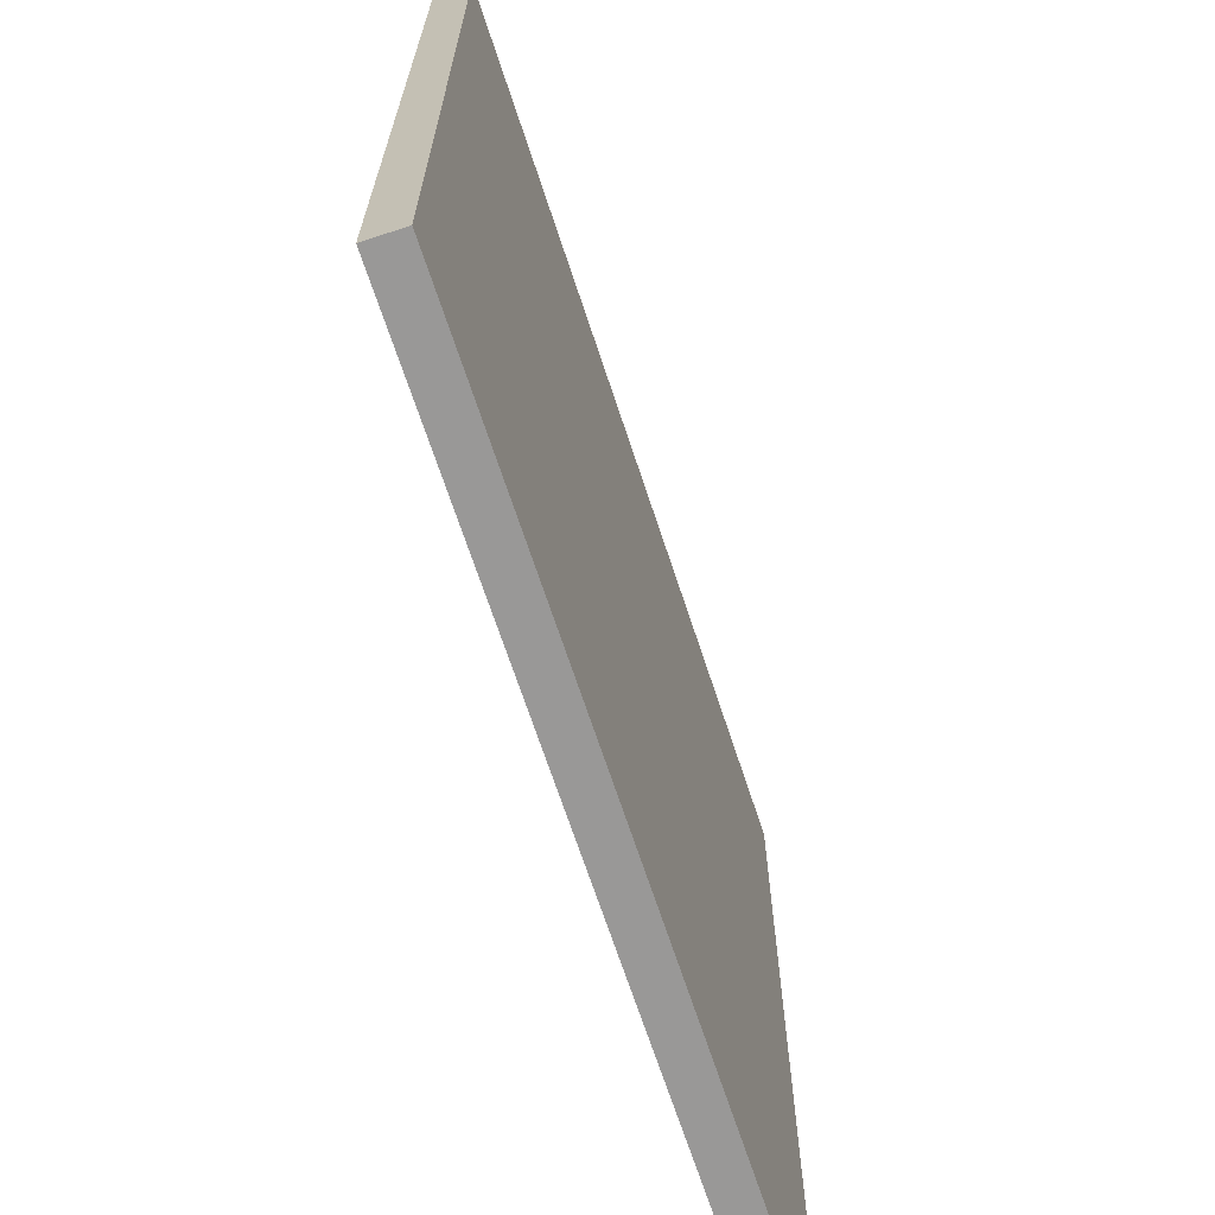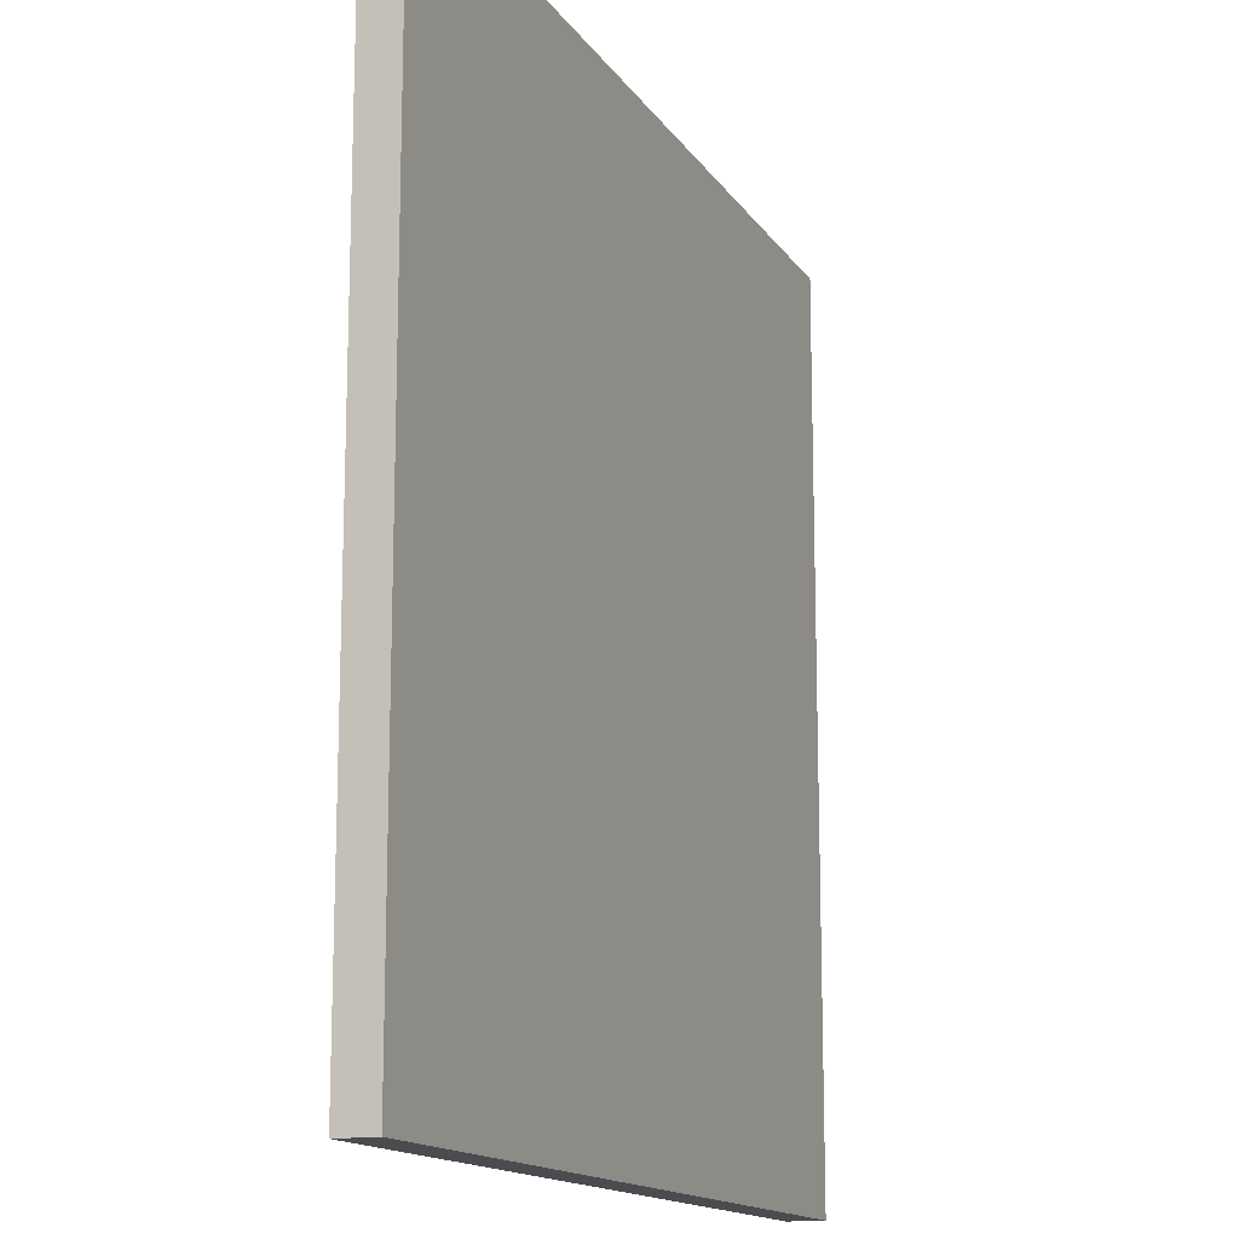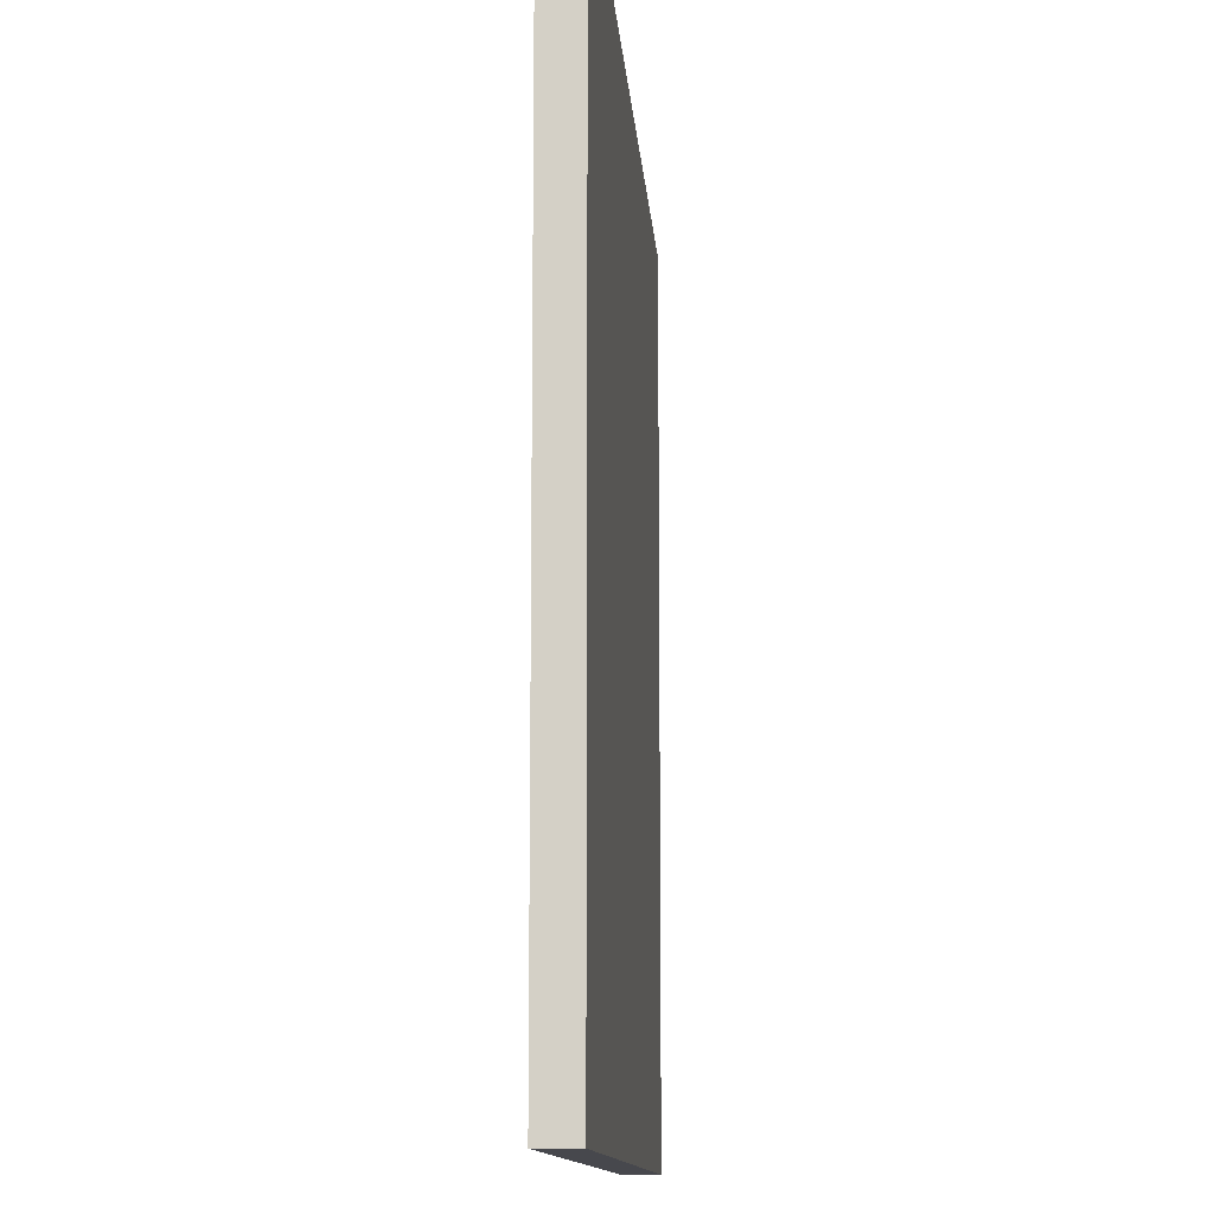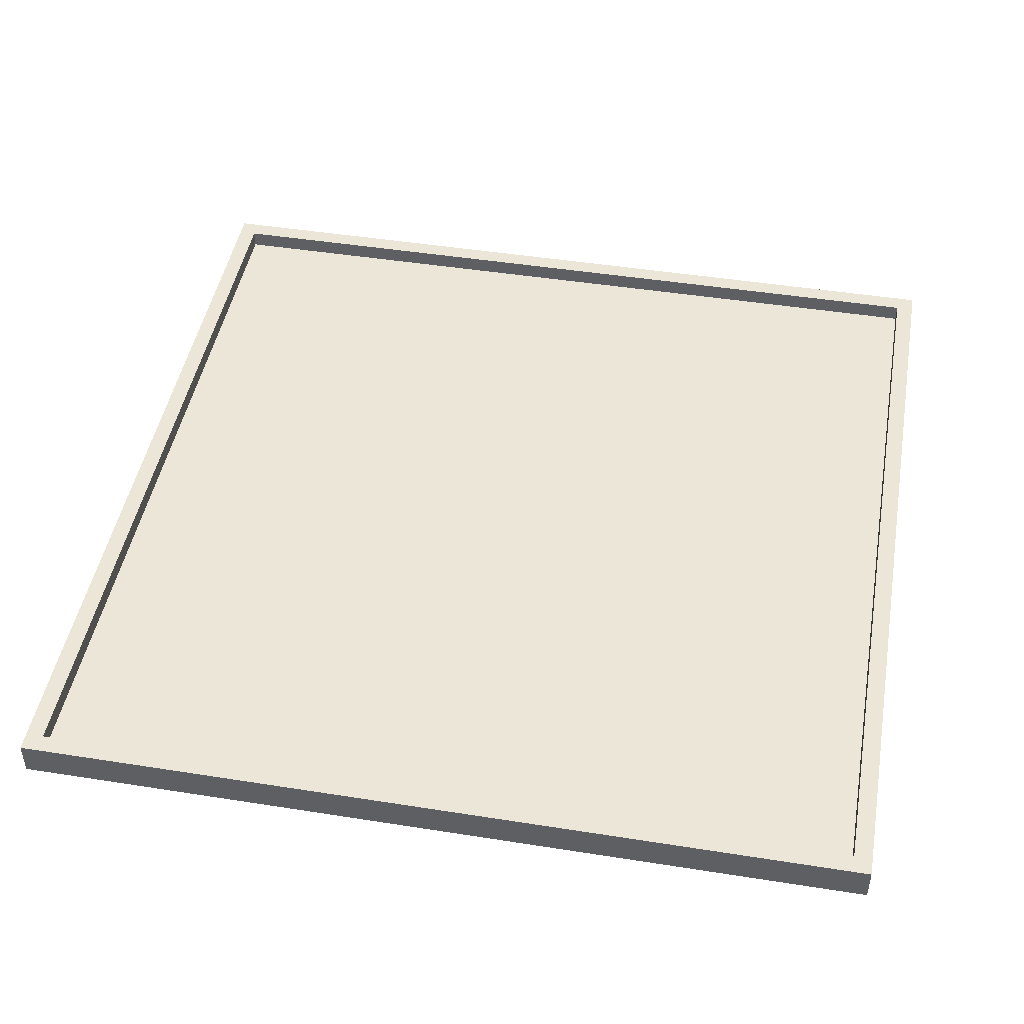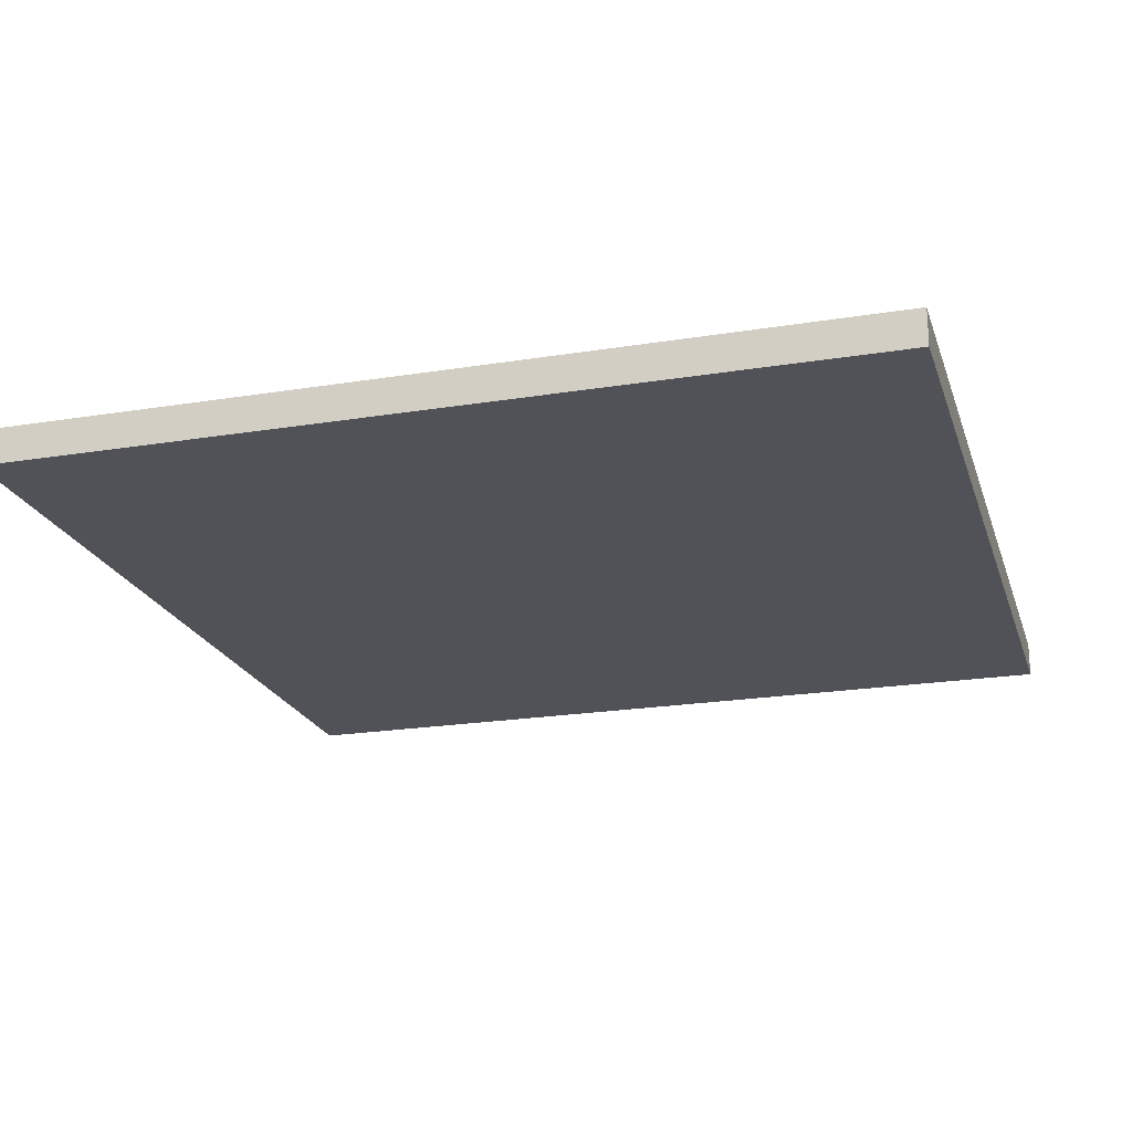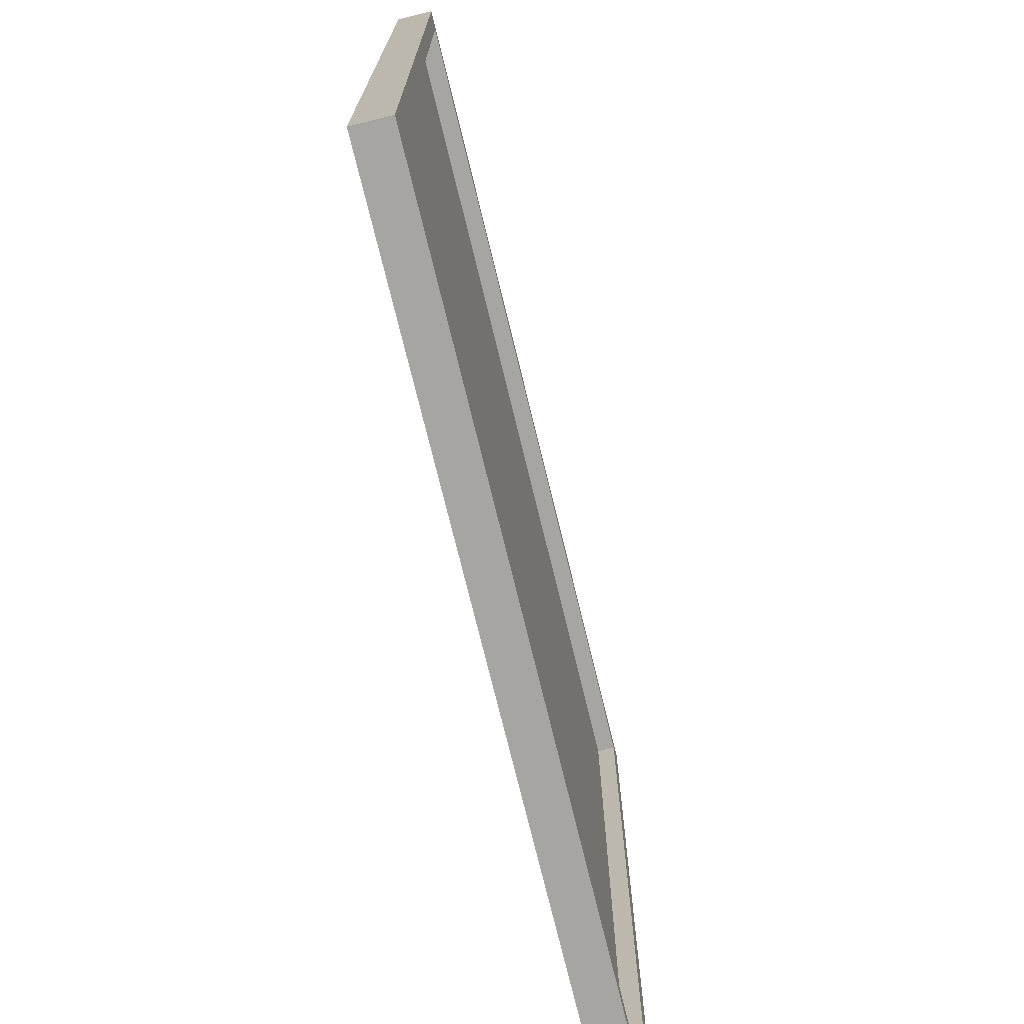
<metadata>
{"format":"obj","ext":"obj","renderer":"f3d","projection":"perspective","resolution":1024,"background":"white","views":[{"elev":-68.7,"azim":-71.8,"up":"+Z"},{"elev":-14.7,"azim":-68.1,"up":"+Z"},{"elev":-11.8,"azim":-85.9,"up":"+Z"},{"elev":46.5,"azim":-169.8,"up":"+Y"},{"elev":-21.4,"azim":-163.9,"up":"+Y"},{"elev":-73.9,"azim":103.7,"up":"+Z"}]}
</metadata>
<code>
o
v 12 0 -55.1
v 12 0 -50.3
v 12 0.1 -55.1
v 12 0.1 -50.3
v 12 0.2 -55.1
v 12 0.2 -50.3
v 16.7 0.1 -55
v 16.7 0.1 -50.4
v 16.7 0.2 -55
v 16.7 0.2 -50.4
v 12.1 0.1 -55
v 12.1 0.1 -50.4
v 12.1 0.2 -55
v 12.1 0.2 -50.4
v 16.8 0 -55.1
v 16.8 0 -50.3
v 16.8 0.1 -55.1
v 16.8 0.1 -50.3
v 16.8 0.2 -55.1
v 16.8 0.2 -50.3
v 12 0 -55.1
v 12 0.1 -55.1
v 12 0.2 -55.1
v 16.8 0 -55.1
v 16.8 0.1 -55.1
v 16.8 0.2 -55.1
v 12.1 0.1 -50.4
v 12.1 0.2 -50.4
v 16.7 0.1 -50.4
v 16.7 0.2 -50.4
v 12.1 0.1 -55
v 12.1 0.2 -55
v 16.7 0.1 -55
v 16.7 0.2 -55
v 12 0 -50.3
v 12 0.1 -50.3
v 12 0.2 -50.3
v 16.8 0 -50.3
v 16.8 0.1 -50.3
v 16.8 0.2 -50.3
v 12 0 -55.1
v 16.8 0 -55.1
v 12 0 -50.3
v 16.8 0 -50.3
v 12.1 0.1 -55
v 16.7 0.1 -55
v 12.1 0.1 -50.4
v 16.7 0.1 -50.4
v 12 0.2 -55.1
v 16.8 0.2 -55.1
v 12.1 0.2 -55
v 16.7 0.2 -55
v 12.1 0.2 -50.4
v 16.7 0.2 -50.4
v 12 0.2 -50.3
v 16.8 0.2 -50.3
f 1 2 3
f 3 2 4
f 3 4 5
f 5 4 6
f 7 8 9
f 9 8 10
f 13 12 11
f 14 12 13
f 17 16 15
f 18 16 17
f 19 18 17
f 20 18 19
f 21 22 24
f 22 23 25
f 24 22 25
f 25 23 26
f 27 28 29
f 29 28 30
f 33 32 31
f 34 32 33
f 38 36 35
f 39 37 36
f 39 36 38
f 40 37 39
f 41 42 43
f 43 42 44
f 47 46 45
f 48 46 47
f 51 50 49
f 52 50 51
f 53 51 49
f 54 50 52
f 55 53 49
f 55 54 53
f 56 50 54
f 56 54 55

</code>
